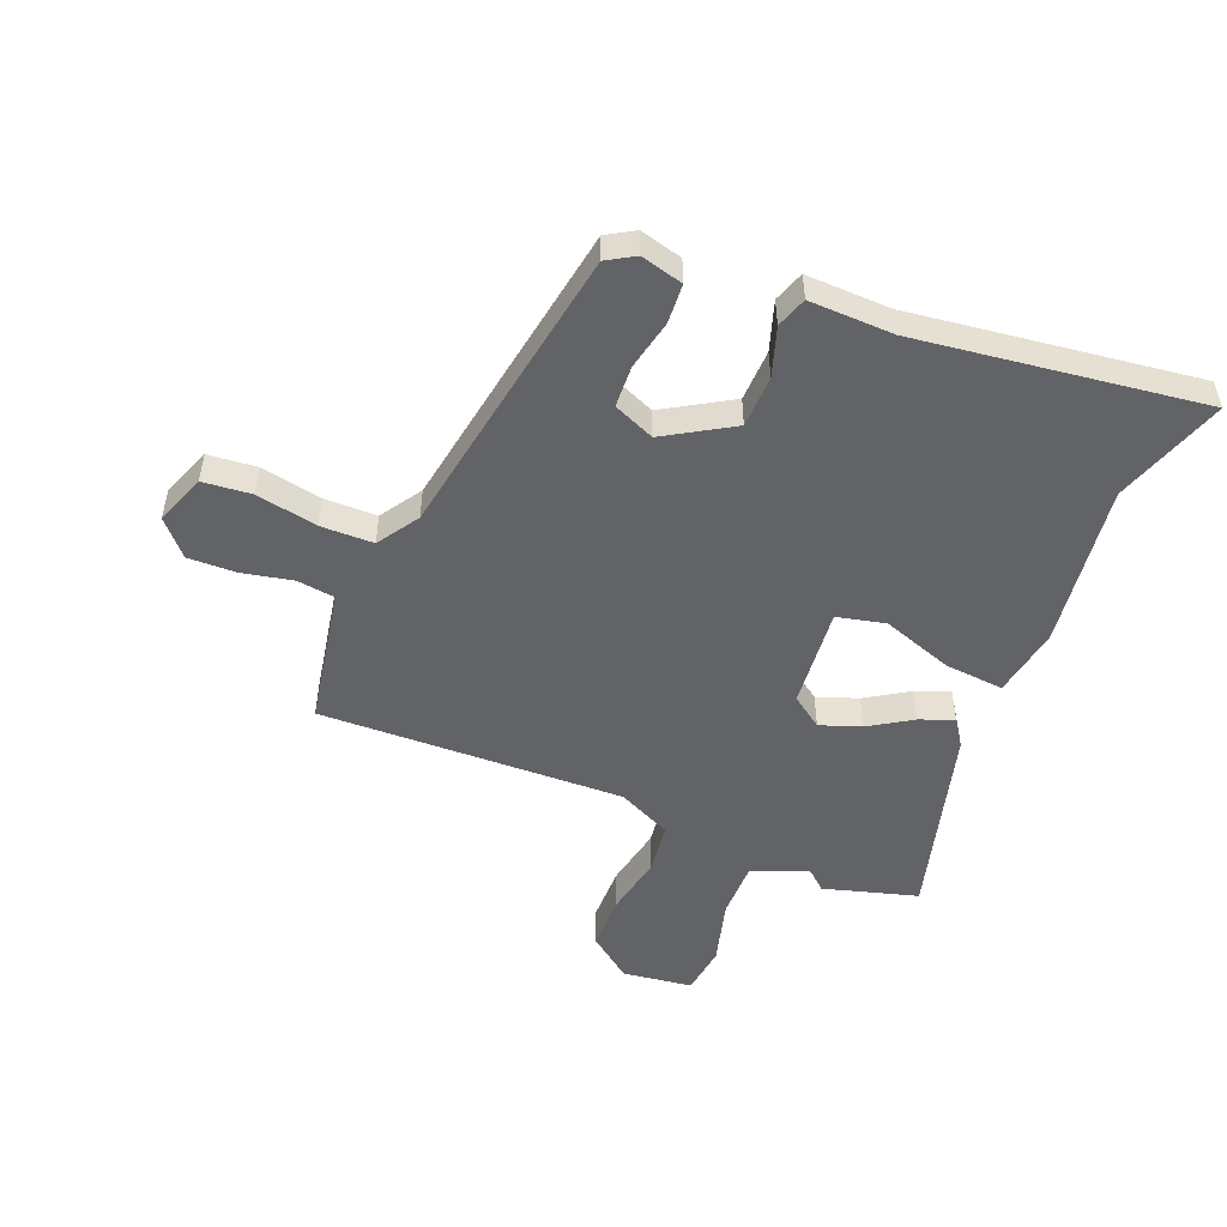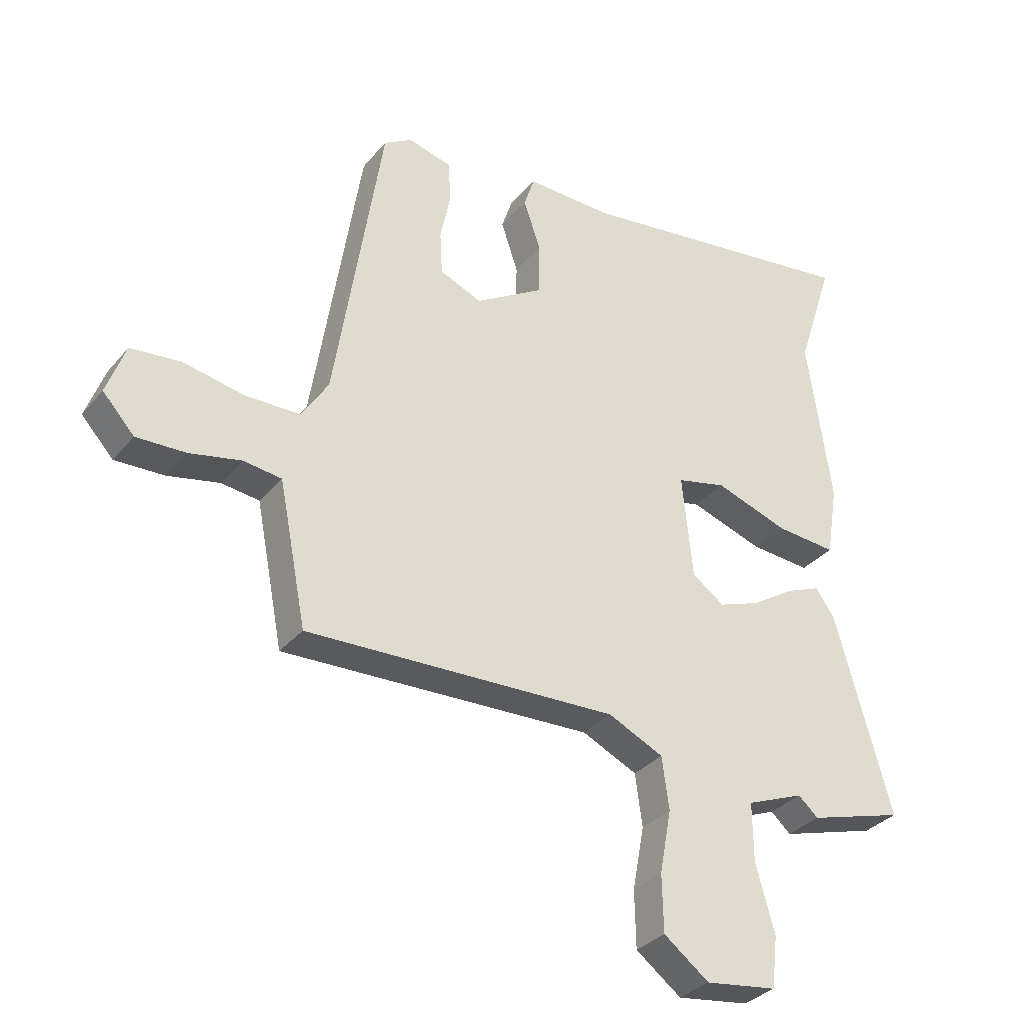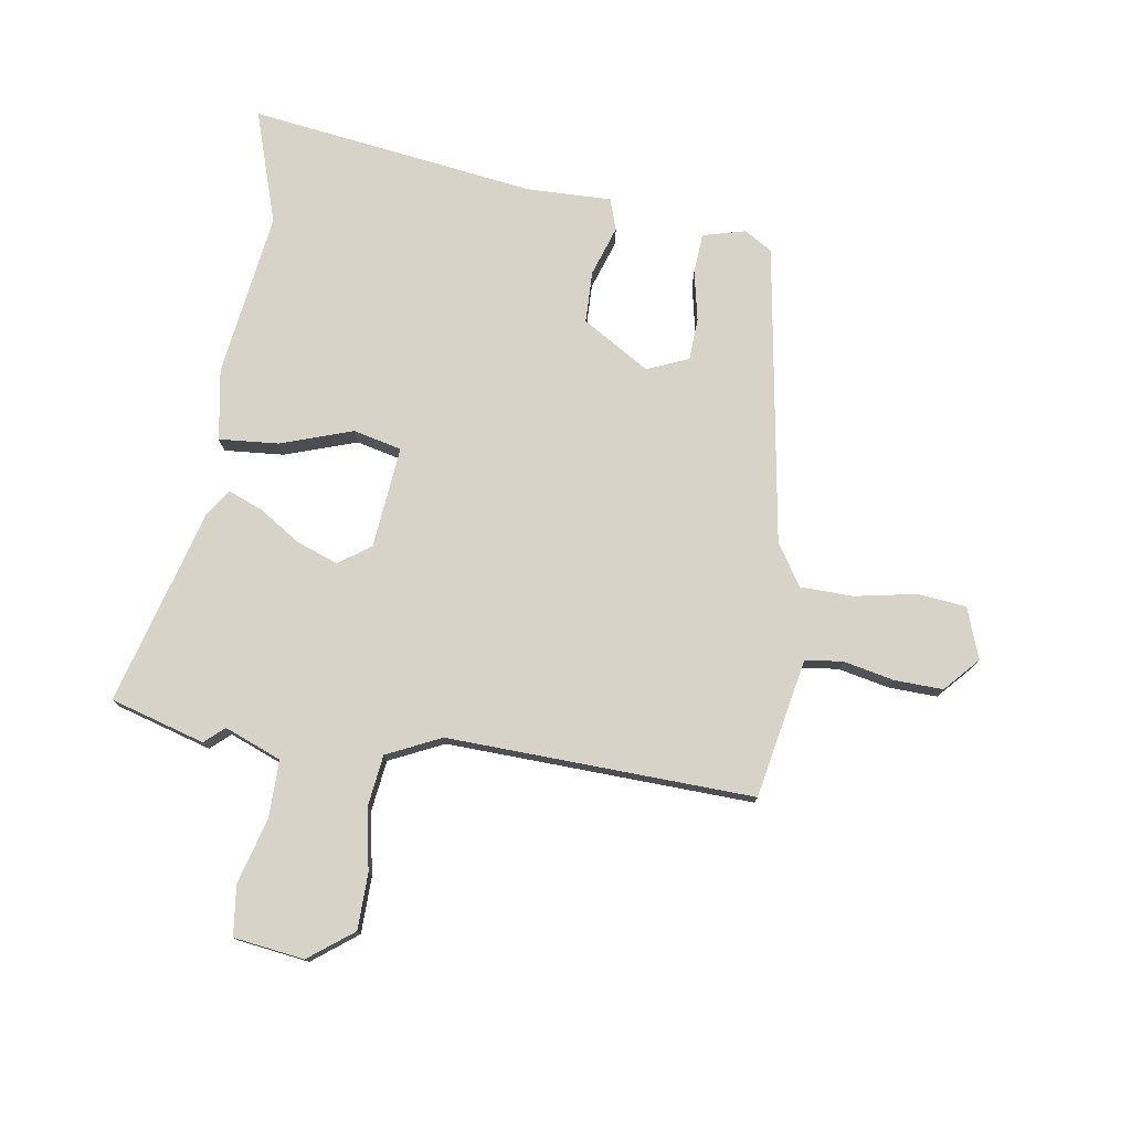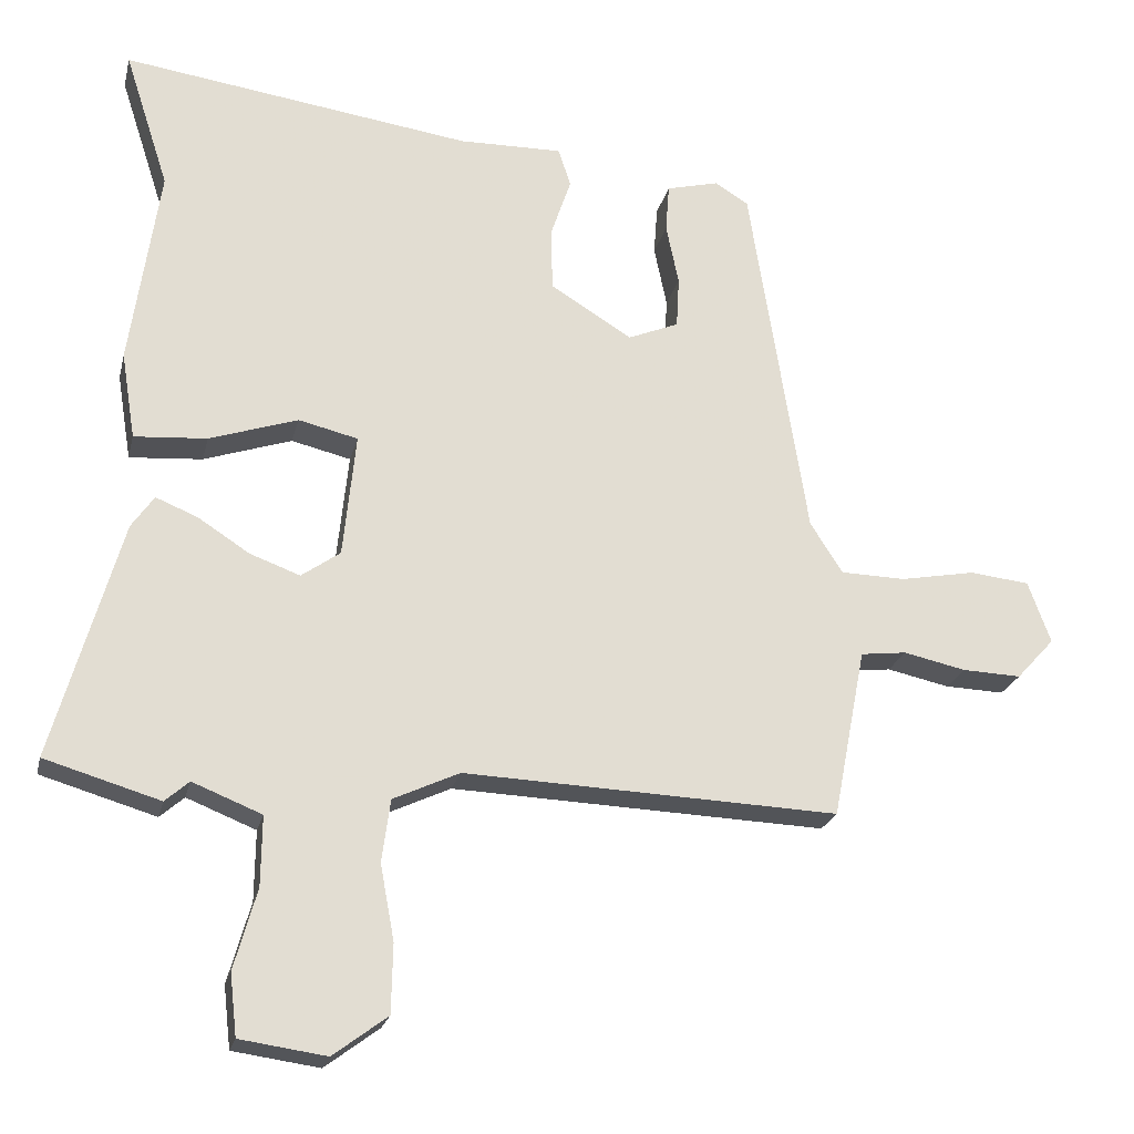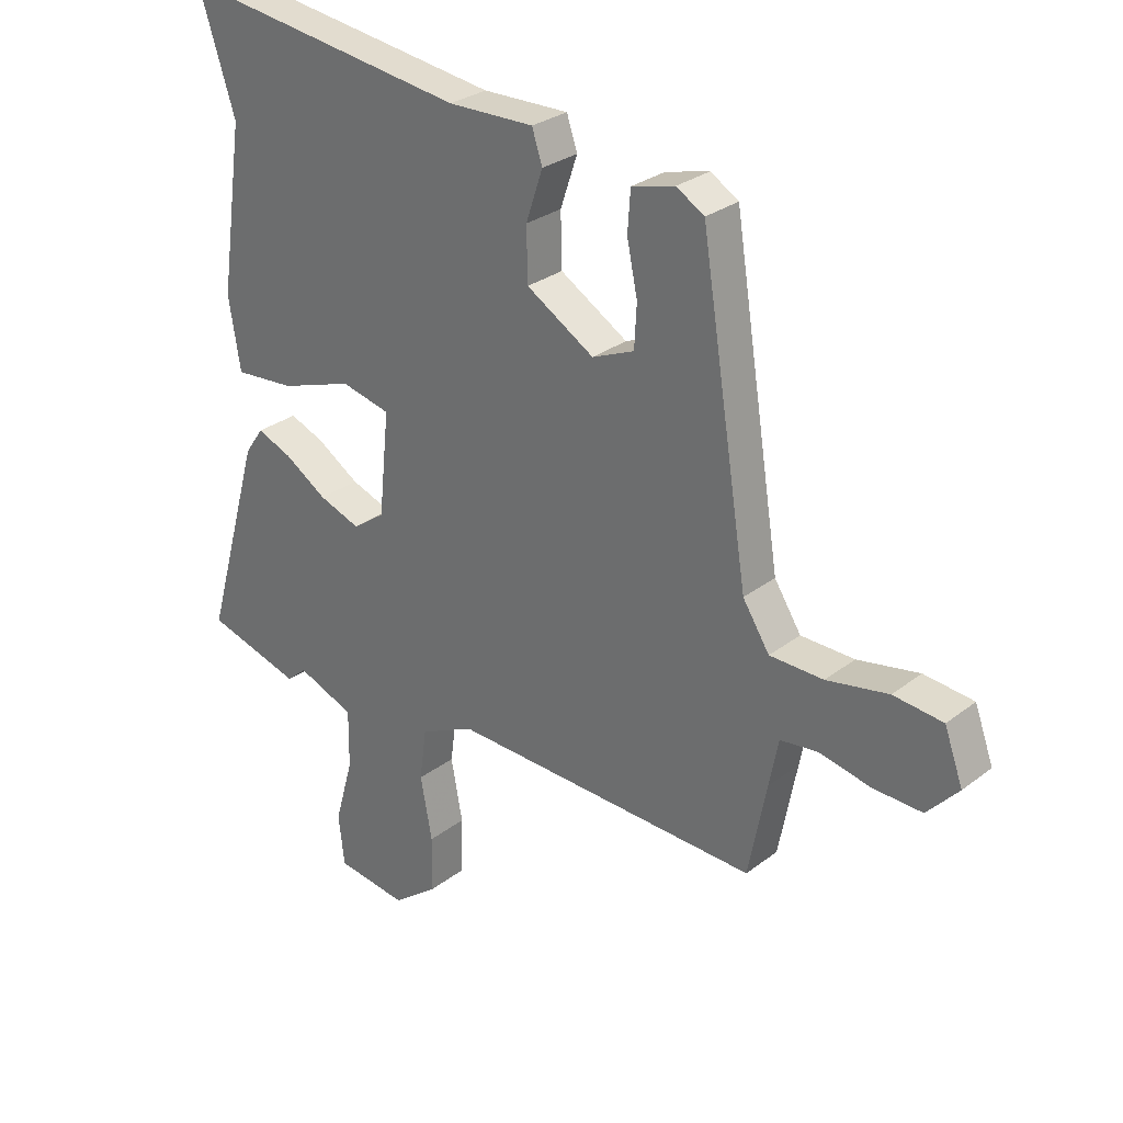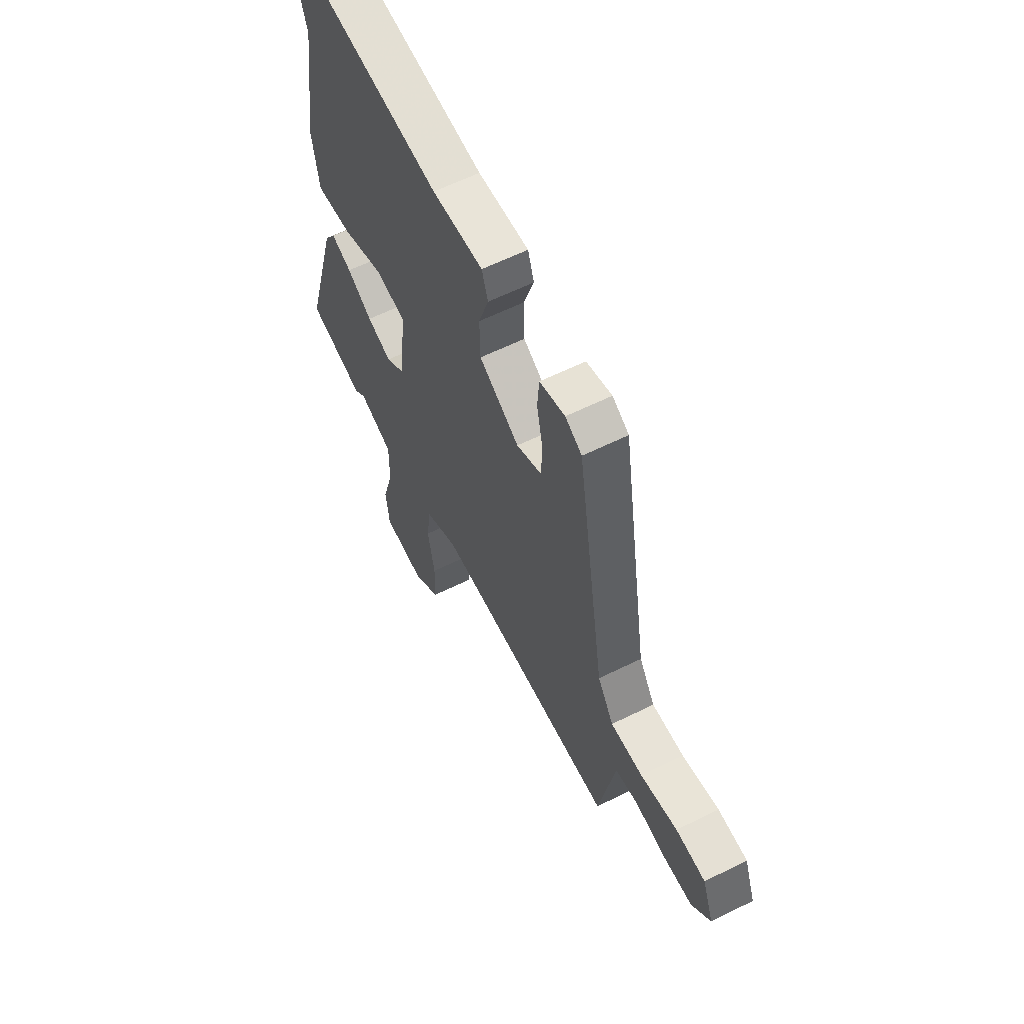
<metadata>
{"format":"obj","ext":"obj","renderer":"f3d","projection":"perspective","resolution":1024,"background":"white","views":[{"elev":-50.9,"azim":-22.5,"up":"+Y"},{"elev":-32.7,"azim":-33.0,"up":"+Z"},{"elev":76.9,"azim":-171.3,"up":"+Y"},{"elev":-22.7,"azim":167.0,"up":"+Z"},{"elev":28.6,"azim":-138.8,"up":"+Z"},{"elev":60.6,"azim":-116.9,"up":"+Z"}]}
</metadata>
<code>
v -0.508 0.07 -0.475
v -0.539 0.07 -0.315
v -0.555 0.07 -0.234
v -0.62 0.07 -0.226
v -0.708 0.07 -0.245
v -0.792 0.07 -0.248
v -0.846 0.07 -0.189
v -0.814 0.07 -0.101
v -0.729 0.07 -0.092
v -0.623 0.07 -0.112
v -0.531 0.07 -0.11
v -0.485 0.07 -0.038
v -0.403 0.07 0.482
v -0.355 0.07 0.511
v -0.281 0.07 0.492
v -0.276 0.07 0.423
v -0.294 0.07 0.336
v -0.29 0.07 0.263
v -0.218 0.07 0.233
v -0.102 0.07 0.304
v -0.1 0.07 0.394
v -0.129 0.07 0.48
v -0.111 0.07 0.534
v 0.036 0.07 0.531
v 0.532 0.07 0.6
v 0.469 0.07 0.405
v 0.51 0.07 0.12
v 0.49 0.07 -0.003
v 0.387 0.07 0.005
v 0.262 0.07 0.047
v 0.178 0.07 0.027
v 0.196 0.07 -0.149
v 0.251 0.07 -0.188
v 0.322 0.07 -0.162
v 0.395 0.07 -0.115
v 0.454 0.07 -0.091
v 0.486 0.07 -0.137
v 0.582 0.07 -0.476
v 0.419 0.07 -0.524
v 0.385 0.07 -0.494
v 0.287 0.07 -0.533
v 0.288 0.07 -0.632
v 0.32 0.07 -0.746
v 0.31 0.07 -0.833
v 0.188 0.07 -0.85
v 0.111 0.07 -0.792
v 0.109 0.07 -0.695
v 0.129 0.07 -0.588
v 0.117 0.07 -0.499
v 0.023 0.07 -0.455
v -0.508 0 -0.475
v -0.539 0 -0.315
v -0.555 0 -0.234
v -0.62 0 -0.226
v -0.708 0 -0.245
v -0.792 0 -0.248
v -0.846 0 -0.189
v -0.814 0 -0.101
v -0.729 0 -0.092
v -0.623 0 -0.112
v -0.531 0 -0.11
v -0.485 0 -0.038
v -0.403 0 0.482
v -0.355 0 0.511
v -0.281 0 0.492
v -0.276 0 0.423
v -0.294 0 0.336
v -0.29 0 0.263
v -0.218 0 0.233
v -0.102 0 0.304
v -0.1 0 0.394
v -0.129 0 0.48
v -0.111 0 0.534
v 0.036 0 0.531
v 0.532 0 0.6
v 0.469 0 0.405
v 0.51 0 0.12
v 0.49 0 -0.003
v 0.387 0 0.005
v 0.262 0 0.047
v 0.178 0 0.027
v 0.196 0 -0.149
v 0.251 0 -0.188
v 0.322 0 -0.162
v 0.395 0 -0.115
v 0.454 0 -0.091
v 0.486 0 -0.137
v 0.582 0 -0.476
v 0.419 0 -0.524
v 0.385 0 -0.494
v 0.287 0 -0.533
v 0.288 0 -0.632
v 0.32 0 -0.746
v 0.31 0 -0.833
v 0.188 0 -0.85
v 0.111 0 -0.792
v 0.109 0 -0.695
v 0.129 0 -0.588
v 0.117 0 -0.499
v 0.023 0 -0.455
f 45 46 47 48
f 45 48 49
f 42 43 44 45
f 41 42 45 49
f 40 41 49 50
f 38 39 40
f 37 38 40 50
f 34 35 36 37
f 33 34 37 50
f 27 28 29 30
f 26 27 30 31
f 24 25 26 31
f 21 22 23 24
f 20 21 24 31
f 19 20 31 32
f 14 15 16 17
f 12 13 14 17
f 12 17 18
f 11 12 18 19
f 7 8 9 10
f 7 10 11
f 4 5 6 7
f 3 4 7 11
f 2 3 11 19
f 32 33 50 1
f 1 2 19 32
f 98 97 96 95
f 99 98 95
f 95 94 93 92
f 99 95 92 91
f 100 99 91 90
f 90 89 88
f 100 90 88 87
f 87 86 85 84
f 100 87 84 83
f 80 79 78 77
f 81 80 77 76
f 81 76 75 74
f 74 73 72 71
f 81 74 71 70
f 82 81 70 69
f 67 66 65 64
f 67 64 63 62
f 68 67 62
f 69 68 62 61
f 60 59 58 57
f 61 60 57
f 57 56 55 54
f 61 57 54 53
f 69 61 53 52
f 51 100 83 82
f 82 69 52 51
f 1 51 52 2
f 2 52 53 3
f 3 53 54 4
f 4 54 55 5
f 5 55 56 6
f 6 56 57 7
f 7 57 58 8
f 8 58 59 9
f 9 59 60 10
f 10 60 61 11
f 11 61 62 12
f 12 62 63 13
f 13 63 64 14
f 14 64 65 15
f 15 65 66 16
f 16 66 67 17
f 17 67 68 18
f 18 68 69 19
f 19 69 70 20
f 20 70 71 21
f 21 71 72 22
f 22 72 73 23
f 23 73 74 24
f 24 74 75 25
f 25 75 76 26
f 26 76 77 27
f 27 77 78 28
f 28 78 79 29
f 29 79 80 30
f 30 80 81 31
f 31 81 82 32
f 32 82 83 33
f 33 83 84 34
f 34 84 85 35
f 35 85 86 36
f 36 86 87 37
f 37 87 88 38
f 38 88 89 39
f 39 89 90 40
f 40 90 91 41
f 41 91 92 42
f 42 92 93 43
f 43 93 94 44
f 44 94 95 45
f 45 95 96 46
f 46 96 97 47
f 47 97 98 48
f 48 98 99 49
f 49 99 100 50
f 50 100 51 1

</code>
